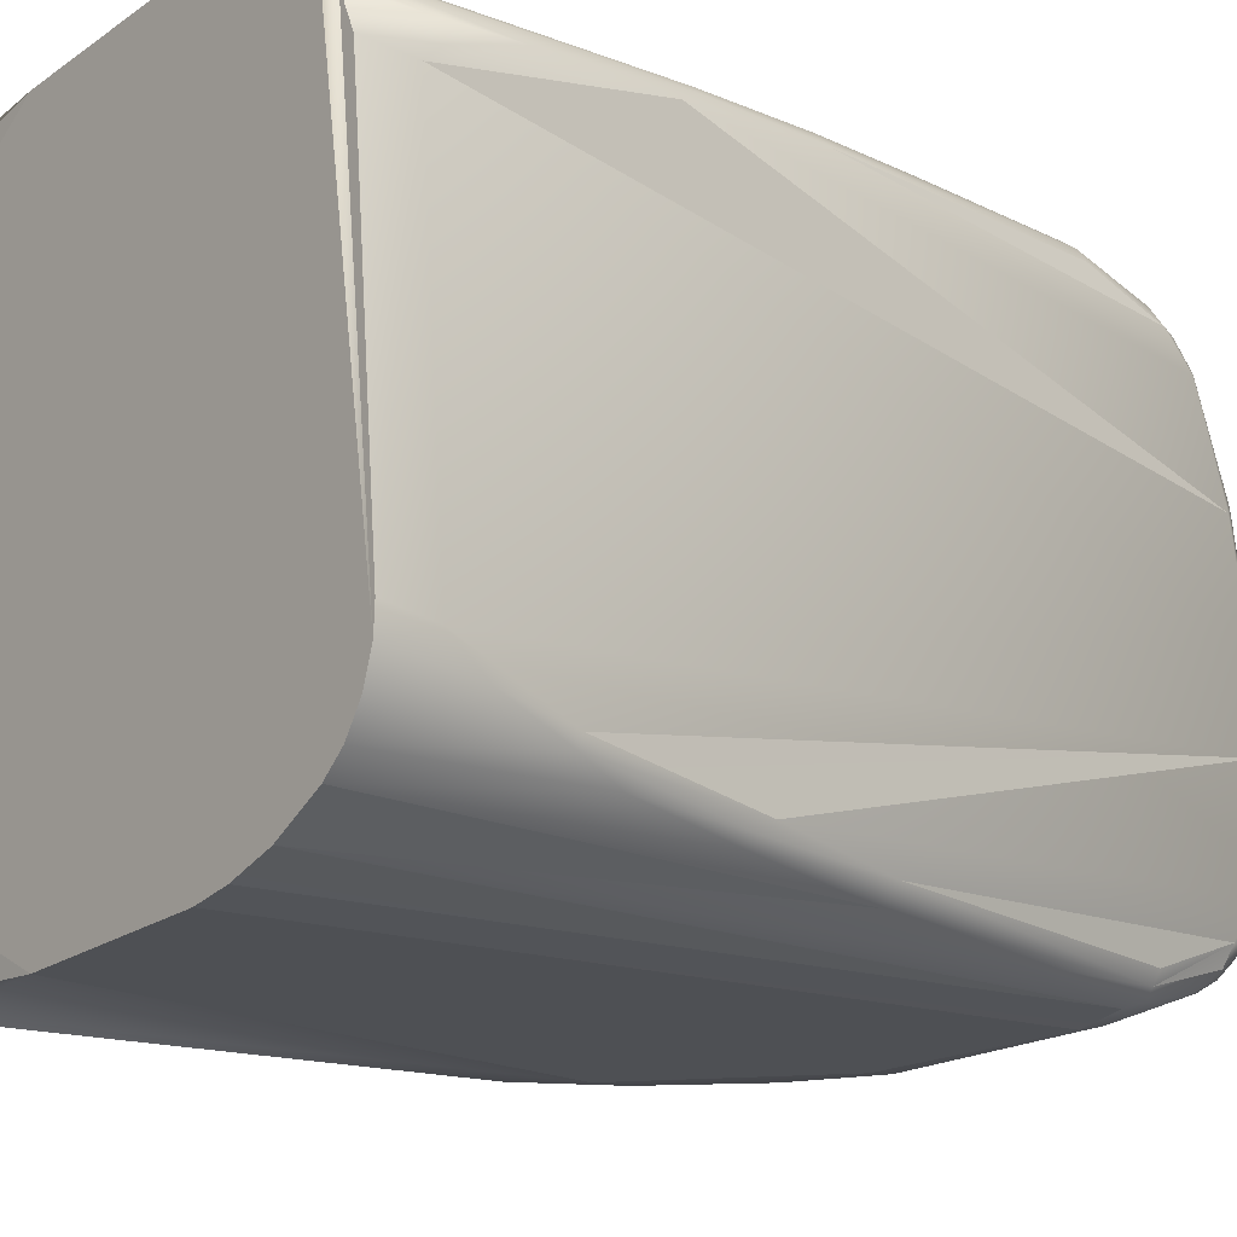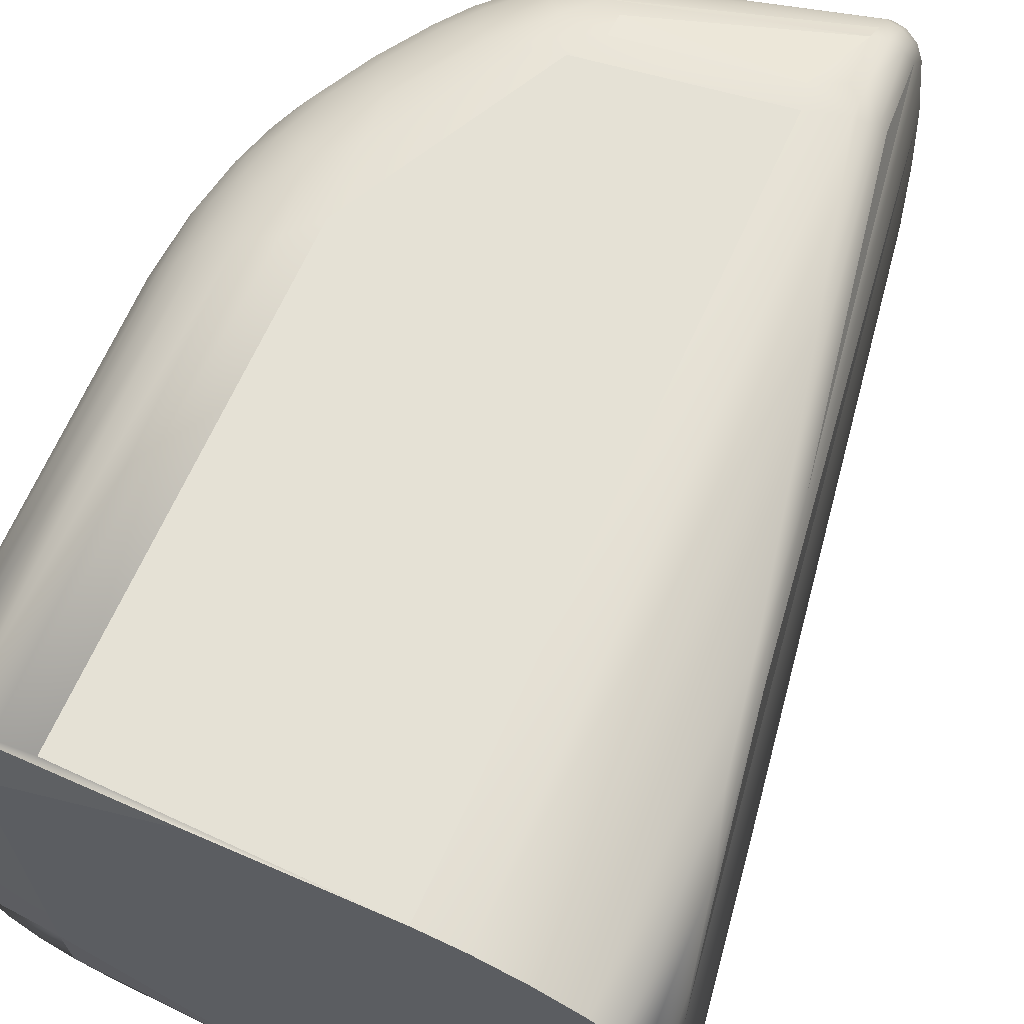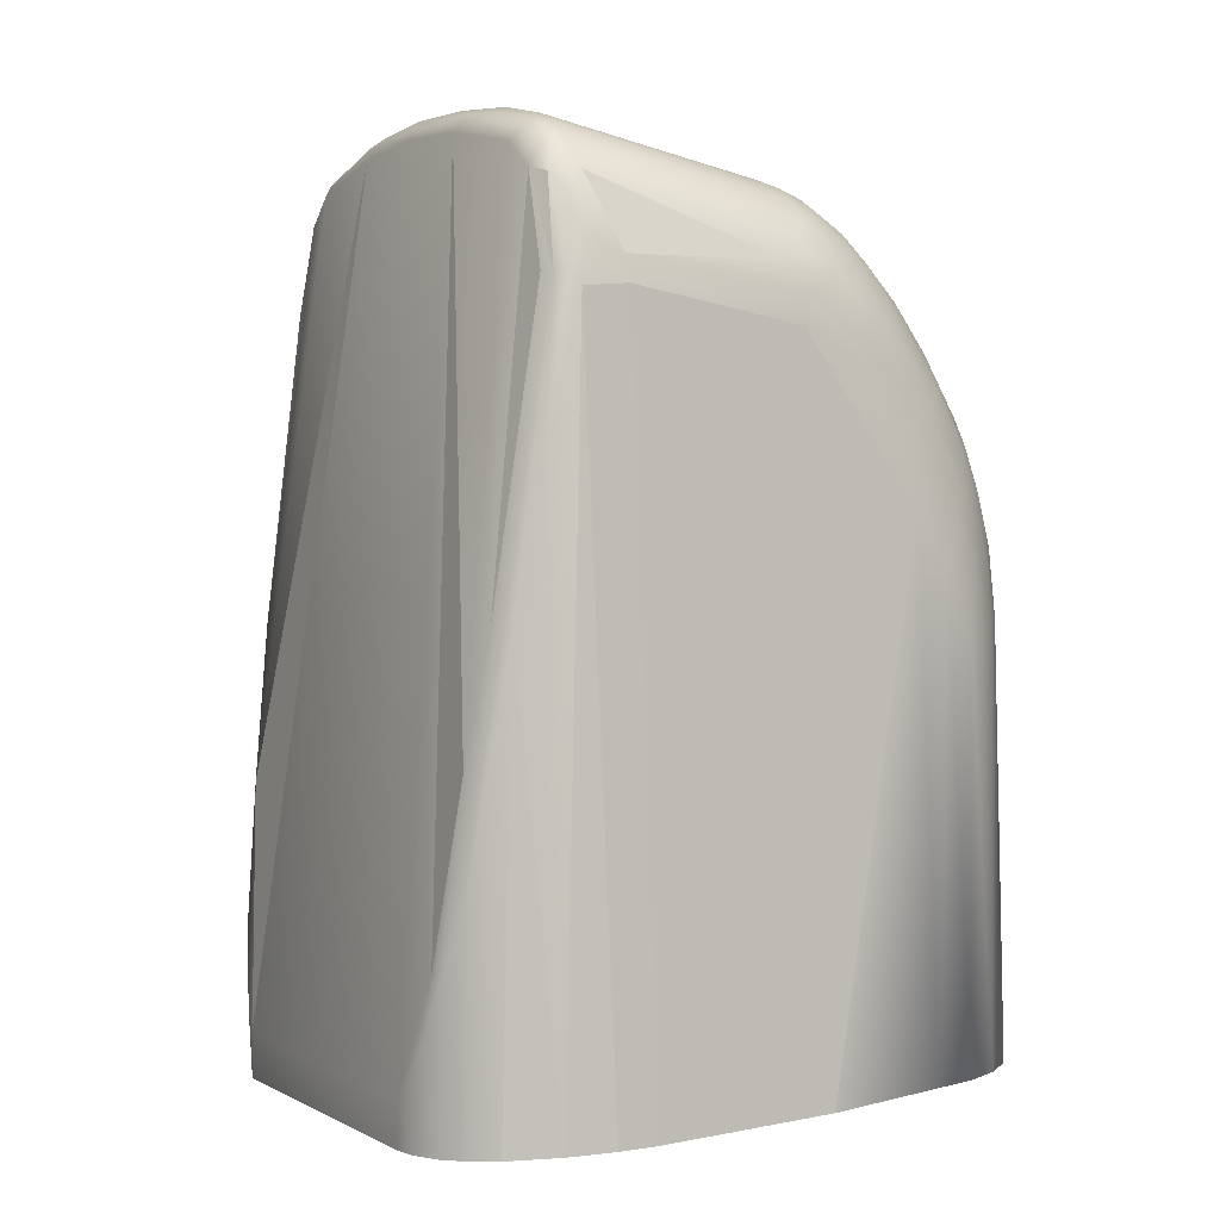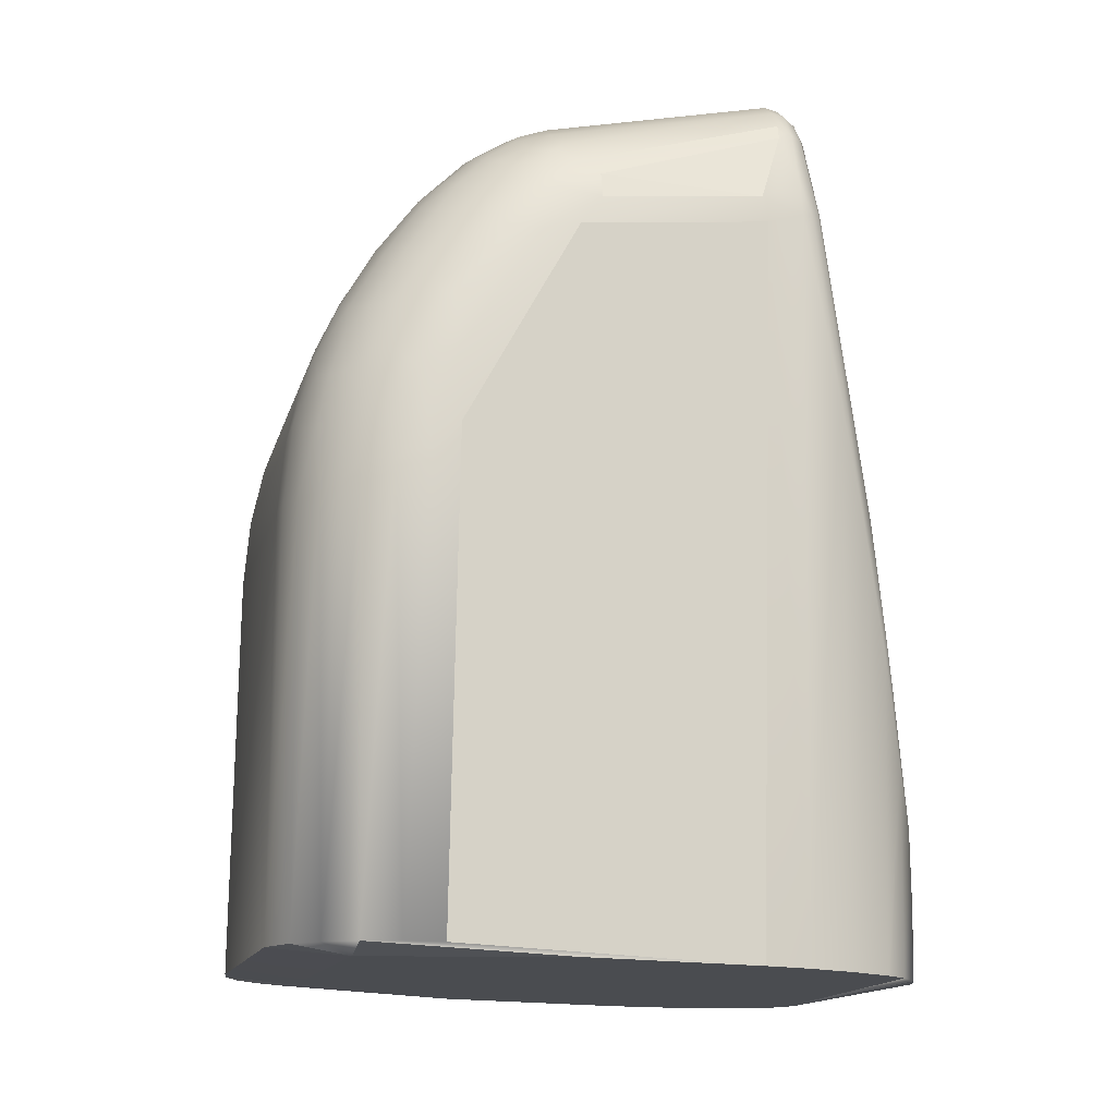
<metadata>
{"format":"obj","ext":"obj","renderer":"f3d","projection":"perspective","resolution":1024,"background":"white","views":[{"elev":-21.3,"azim":-129.7,"up":"+Y"},{"elev":60.6,"azim":-156.3,"up":"+Y"},{"elev":6.2,"azim":-29.0,"up":"+Z"},{"elev":-18.5,"azim":166.4,"up":"+Z"}]}
</metadata>
<code>
o right_finger_4_4
v 0.001999 -0.001522 0.004233
v -0.01098 -0.01409 0.006081
v -0.01081 -0.01475 0.007144
v -0.009572 -0.01579 0.01334
v -0.01053 -0.01496 0.009134
v -0.009829 -0.01524 0.01377
v -0.01045 -0.01526 0.009102
v -0.009755 -0.01555 0.01346
v -0.01011 -0.01559 0.01032
v -0.01098 -0.004747 0.005459
v -0.0101 -0.002687 0.009436
v -0.00961 -0.00212 0.01227
v -0.01052 -0.003324 0.007935
v -0.01087 -0.004208 0.005973
v -0.01002 -0.002769 0.01169
v -0.00975 -0.002303 0.01257
v -0.006698 -0.002577 0.0281
v -0.006698 -0.001906 0.02777
v -0.007081 -0.002602 0.02803
v -0.007081 -0.001948 0.0277
v -0.007403 -0.002222 0.02763
v -0.007626 -0.002429 0.02737
v -0.006698 -0.001338 0.02728
v -0.007081 -0.001395 0.02723
v -0.007405 -0.001556 0.02708
v -0.007631 -0.001563 0.02657
v -0.006698 -0.00091 0.02666
v -0.007055 -0.000836 0.02638
v -0.007395 -0.001078 0.02639
v -0.006888 -0.01167 0.02907
v -0.007645 -0.01035 0.02854
v -0.007627 -0.0133 0.02815
v -0.007409 -0.01351 0.02842
v -0.007643 -0.007823 0.02851
v -0.007645 -0.005228 0.02816
v -0.007414 -0.004947 0.02848
v -0.006942 -0.004196 0.02858
v -0.007399 -0.01063 0.02891
v -0.007311 -0.007667 0.02898
v -0.007118 -0.005165 0.02873
v -0.006698 -0.01308 0.02884
v -0.007081 -0.01307 0.02877
v -0.007187 -0.009922 0.02909
v -0.006659 -0.000709 0.0262
v -0.006653 -0.01509 0.02745
v -0.006698 -0.01444 0.0282
v -0.00707 -0.01489 0.0276
v -0.007081 -0.01439 0.02814
v -0.007405 -0.01425 0.02797
v -0.007387 -0.01478 0.0274
v -0.007625 -0.01429 0.02752
v -0.006698 -0.0138 0.02861
v -0.007081 -0.01377 0.02854
v -0.007081 -0.01526 0.0269
v -0.007104 -0.000427 0.02476
v -0.007651 -0.000637 0.02406
v -0.007828 -0.000965 0.02413
v -0.006912 -0.01574 0.02583
v -0.007435 -0.000446 0.0238
v -0.007128 -0.00033 0.02375
v -0.007378 -0.01578 0.02524
v -0.007664 -0.01559 0.02508
v -0.007826 -0.01526 0.02514
v -0.007131 -0.01595 0.0248
v -0.008225 -0.000975 0.01897
v -0.008923 -0.001496 0.01576
v -0.009292 -0.00193 0.01584
v -0.008094 -0.01595 0.02085
v -0.008877 -0.01591 0.01699
v -0.009236 -0.01548 0.01709
v -0.005961 -0.000194 0.02409
v 0.002 -0.01748 0.005349
v 0.003035 -0.01735 0.00534
v 0.004 -0.01695 0.005312
v 0.004828 -0.01631 0.005268
v 0.005464 -0.01549 0.00521
v 0.005864 -0.01452 0.005143
v 0.006 -0.01349 0.00507
v -0.005971 -0.01611 0.02486
v -0.005994 -0.01592 0.02554
v -0.006106 -0.000187 0.02337
v -0.001004 -0.000226 0.02276
v 0.005939 -0.00473 0.004457
v 0.005464 -0.003517 0.004373
v 0.004828 -0.00269 0.004315
v 0.004 -0.002056 0.004271
v 0.003035 -0.001658 0.004243
v -0.005917 -0.001544 0.003953
v 0.006051 -0.01273 0.01628
v 0.006052 -0.004732 0.0158
v 0.005917 -0.0126 0.01818
v 0.005908 -0.004613 0.01769
v 0.005606 -0.01247 0.01976
v 0.005599 -0.004463 0.01922
v 0.005133 -0.01235 0.02117
v 0.005235 -0.004406 0.02033
v 0.004651 -0.004315 0.02164
v 0.004347 -0.01228 0.02278
v 0.003802 -0.00375 0.02305
v 0.003431 -0.01213 0.02424
v 0.002639 -0.004115 0.02473
v 0.002508 -0.01256 0.02543
v 0.001766 -0.01201 0.02619
v 0.001598 -0.00402 0.02579
v 0.000797 -0.01196 0.02694
v 0.000753 -0.003951 0.0264
v -0.000332 -0.01209 0.02747
v -0.000276 -0.003951 0.02689
v 0.001982 -0.00062 0.01713
v 0.001792 -0.0165 0.01939
v -0.001283 -0.01619 0.02389
v 0.0027 -0.01655 0.01793
v 0.003215 -0.01624 0.01921
v -0.00045 -0.01268 0.02748
v 0.004768 -0.01305 0.02187
v 0.004533 -0.01379 0.02192
v 0.005779 -0.01328 0.01874
v 0.005981 -0.01343 0.01642
v -0.001218 -0.01608 0.0246
v 0.00043 -0.01618 0.02307
v 0.005714 -0.01432 0.01642
v 0.004702 -0.01571 0.01645
v 0.005271 -0.01507 0.01654
v 0.005344 -0.01314 0.02045
v 0.005124 -0.01389 0.02049
v 0.005102 -0.01449 0.0197
v 0.004453 -0.0148 0.02088
v 0.00403 -0.01524 0.0209
v 0.003932 -0.0157 0.0199
v 0.003401 -0.015 0.02249
v 0.004442 -0.01432 0.0216
v 0.003528 -0.01427 0.02321
v 0.003959 -0.01295 0.02334
v 0.003773 -0.01371 0.02328
v 0.003085 -0.01286 0.02465
v 0.00286 -0.01362 0.02464
v 0.0021 -0.01369 0.02549
v 0.001462 -0.01276 0.02643
v 0.002381 -0.01469 0.02432
v 0.002027 -0.01516 0.02411
v 0.001746 -0.01467 0.02509
v 0.000922 -0.01458 0.02591
v 0.000629 -0.01508 0.0256
v -7e-06 -0.01452 0.02654
v -0.000139 -0.01504 0.02613
v -0.000721 -0.01499 0.02641
v -0.000539 -0.01433 0.0269
v 0.002669 -0.01417 0.0245
v 0.001151 -0.01406 0.02615
v 0.000352 -0.01402 0.0267
v -0.000385 -0.0136 0.02723
v 0.000378 -0.01269 0.02715
v 0.000318 -0.01344 0.02699
v 0.001312 -0.01352 0.02631
v 0.005586 -0.01423 0.01813
v 0.005145 -0.01494 0.01832
v 0.004588 -0.0156 0.01809
v 0.004052 -0.01616 0.01659
v 0.003907 -0.01606 0.01825
v 0.003509 -0.01644 0.01636
v 0.001949 -0.01636 0.02049
v 0.00343 -0.01603 0.01978
v 0.005484 -0.01401 0.01912
v 0.004637 -0.01521 0.0195
v 0.002676 -0.01581 0.02187
v 0.003093 -0.01546 0.0221
v 0.000977 -0.01587 0.02378
v 0.001391 -0.01545 0.02432
v 0.002147 -0.01607 0.02173
v -3.2e-05 -0.01557 0.02532
v -0.000392 -0.01585 0.02493
v -0.001077 -0.01555 0.02581
v -0.001563 -0.01582 0.02541
v 0.000397 -0.003245 0.02648
v 0.00534 -0.003021 0.01902
v 0.005344 -0.003696 0.01978
v -1.2e-05 -0.0003 0.02253
v -0.001588 -0.000228 0.0236
v 0.002082 -0.000542 0.01909
v 0.00271 -0.000725 0.01642
v 0.004374 -0.001438 0.01618
v 0.003559 -0.000983 0.01616
v 0.004854 -0.001879 0.01561
v 0.004879 -0.001907 0.01733
v 0.004409 -0.001531 0.01809
v 0.004125 -0.001483 0.01929
v 0.003056 -0.000785 0.01855
v 0.000826 -0.000501 0.02264
v 0.0022 -0.000646 0.02055
v 0.003863 -0.001115 0.01753
v 0.003499 -0.001004 0.01894
v 0.002633 -0.000872 0.0209
v 0.001256 -0.000732 0.02301
v 3e-06 -0.000647 0.02427
v -0.000372 -0.000421 0.02386
v 0.003608 -0.001413 0.02061
v 0.002877 -0.001297 0.02186
v 0.002037 -0.00121 0.02312
v 0.001397 -0.001155 0.0239
v 0.000653 -0.001103 0.02463
v -0.000417 -0.00094 0.02513
v 0.000113 -0.001348 0.02539
v -0.000723 -0.001057 0.02544
v -0.001045 -0.000594 0.02476
v -0.00158 -0.00037 0.02432
v 0.005709 -0.003098 0.01567
v 0.005982 -0.003996 0.01574
v 0.005263 -0.002341 0.01562
v 0.005629 -0.003113 0.01752
v 0.005803 -0.003855 0.01798
v 0.005103 -0.002483 0.01884
v 0.004744 -0.002391 0.01993
v 0.005366 -0.002565 0.01743
v 0.004633 -0.002778 0.02085
v 0.003739 -0.002614 0.02245
v 0.004736 -0.003604 0.02128
v 0.002726 -0.003381 0.02448
v 0.002825 -0.002546 0.02385
v 0.001455 -0.003298 0.02577
v 0.001307 -0.002564 0.02557
v 0.001154 -0.002017 0.02531
v 0.002174 -0.002611 0.02471
v 0.000174 -0.002388 0.02624
v 0.000353 -0.001978 0.02586
v -0.000583 -0.002348 0.02652
v -0.000456 -0.003207 0.02682
v 0.004744 -0.00198 0.01878
v 0.004167 -0.001964 0.02066
v 0.003324 -0.00187 0.02222
v 0.002491 -0.001796 0.02348
v 0.001905 -0.001895 0.0244
v 0.00092 -0.001534 0.025
v -0.000504 -0.001622 0.02598
v -0.005978 -0.01749 0.005117
v -0.006972 -0.01736 0.005097
v -0.007127 -0.001701 0.003953
v -0.008185 -0.01705 0.005062
v -0.00835 -0.002065 0.003967
v -0.00951 -0.002618 0.003996
v -0.009502 -0.01643 0.005004
v -0.01009 -0.01599 0.004966
v 0.003833 -0.004278 0.00425
v -0.001243 -0.001538 0.004
v -0.001113 -0.0175 0.005166
v -0.01012 -0.003083 0.004024
v -0.01063 -0.003758 0.004068
v -0.0109 -0.01462 0.004858
v -0.01059 -0.01535 0.004914
v -0.01098 -0.004742 0.004136
v -0.011 -0.01397 0.00481
v 0.003913 -0.01466 0.005009
f 3 248 7
f 7 248 241
f 7 241 9
f 9 241 240
f 9 240 4
f 3 7 5
f 7 8 6
f 7 6 5
f 10 13 14
f 13 15 16
f 17 18 19
f 19 18 20
f 18 23 20
f 20 23 24
f 20 24 21
f 21 24 25
f 25 29 26
f 22 36 21
f 36 39 40
f 36 40 37
f 42 30 38
f 38 43 39
f 22 35 36
f 39 34 31
f 39 31 38
f 38 33 42
f 45 46 47
f 47 46 48
f 49 50 48
f 48 50 47
f 49 33 51
f 51 33 32
f 52 41 53
f 53 41 42
f 53 42 33
f 54 47 50
f 59 56 55
f 59 55 60
f 61 58 54
f 65 66 56
f 56 66 67
f 66 12 67
f 67 12 16
f 67 16 15
f 69 237 68
f 112 72 73
f 160 73 74
f 180 87 1
f 89 90 91
f 91 90 92
f 91 92 93
f 93 92 94
f 93 94 95
f 95 94 96
f 95 96 97
f 95 97 98
f 98 97 99
f 98 99 100
f 100 99 101
f 100 101 102
f 102 101 103
f 103 101 104
f 103 104 105
f 105 104 106
f 91 93 117
f 111 120 119
f 117 93 124
f 117 124 125
f 126 125 131
f 164 127 128
f 116 133 134
f 135 100 102
f 130 139 140
f 141 142 143
f 145 144 146
f 147 146 144
f 150 151 147
f 150 144 142
f 150 142 149
f 141 139 148
f 132 130 131
f 114 151 152
f 152 151 153
f 154 149 137
f 136 148 132
f 136 132 134
f 121 155 123
f 123 155 156
f 122 157 158
f 158 157 159
f 158 159 160
f 160 159 113
f 161 112 113
f 155 126 156
f 156 126 164
f 157 129 159
f 120 111 110
f 169 165 167
f 129 166 165
f 165 162 129
f 169 120 161
f 169 161 113
f 168 143 170
f 167 170 171
f 171 119 120
f 171 120 167
f 170 172 171
f 171 172 173
f 145 146 172
f 119 171 173
f 163 117 125
f 98 115 95
f 116 115 133
f 102 103 138
f 138 103 105
f 138 105 152
f 152 105 107
f 152 107 114
f 157 156 164
f 124 95 115
f 127 131 130
f 127 130 128
f 128 130 166
f 175 214 176
f 82 177 179
f 183 181 184
f 180 109 179
f 187 179 189
f 189 177 188
f 181 182 190
f 188 177 195
f 200 201 202
f 202 201 203
f 204 203 201
f 194 200 199
f 194 199 193
f 192 197 196
f 191 186 185
f 191 185 190
f 177 82 178
f 177 178 195
f 195 194 193
f 195 193 188
f 189 192 191
f 189 191 187
f 187 191 190
f 187 190 182
f 209 207 206
f 176 94 210
f 210 92 90
f 175 211 212
f 206 213 209
f 209 213 211
f 209 211 175
f 90 207 210
f 210 207 209
f 210 175 176
f 175 212 214
f 96 176 216
f 96 216 97
f 97 216 99
f 90 89 78 83
f 215 99 216
f 215 216 214
f 217 101 99
f 174 106 219
f 174 219 220
f 221 220 222
f 221 222 231
f 106 104 219
f 220 219 217
f 220 217 222
f 222 217 218
f 222 218 231
f 223 174 220
f 223 220 224
f 224 220 221
f 174 226 108
f 233 225 223
f 231 218 230
f 230 218 215
f 230 215 229
f 213 206 208
f 203 233 202
f 202 232 200
f 200 232 231
f 200 231 199
f 197 229 228
f 197 228 196
f 196 228 186
f 186 228 227
f 249 10 14
f 245 13 11
f 248 3 247
f 238 66 65
f 239 11 12
f 244 110 234
f 110 111 234
f 111 79 234
f 79 64 234
f 64 235 234
f 234 237 244
f 244 72 110
f 72 112 110
f 68 64 61
f 98 133 115
f 71 60 55
f 235 237 234
f 240 248 237
f 248 247 237
f 247 236 237
f 88 242 236
f 247 245 236
f 245 238 236
f 81 88 236
f 75 74 251
f 74 244 251
f 74 73 244
f 73 72 244
f 82 88 81
f 233 224 202
f 76 251 77
f 64 237 235
f 68 237 64
f 237 69 240
f 69 4 240
f 241 248 240
f 250 249 247
f 249 246 247
f 246 245 247
f 2 250 247
f 82 1 88
f 88 243 242
f 239 238 245
f 11 239 245
f 65 236 238
f 71 82 81
f 123 122 75
f 158 160 74
f 160 112 73
f 173 80 119
f 80 79 119
f 13 245 246
f 109 1 82
f 87 243 1
f 243 88 1
f 109 180 1
f 87 86 243
f 86 242 243
f 86 85 242
f 75 251 76
f 161 110 112
f 12 66 239
f 66 238 239
f 77 251 78
f 65 60 236
f 59 60 65
f 65 56 59
f 64 79 58
f 71 81 60
f 178 82 71
f 9 4 8
f 118 121 77
f 124 93 95
f 121 123 76
f 131 125 116
f 144 150 147
f 12 11 16
f 172 45 173
f 45 58 80
f 50 51 62
f 51 63 62
f 45 54 58
f 189 179 177
f 8 7 9
f 14 246 249
f 180 182 87
f 182 181 86
f 181 183 85
f 183 208 85
f 208 206 84
f 121 76 77
f 206 207 83
f 233 23 18
f 13 16 11
f 57 26 56
f 26 29 56
f 71 205 178
f 182 180 187
f 198 193 199
f 141 143 168
f 45 80 173
f 51 70 63
f 5 2 3
f 5 31 2
f 31 34 2
f 34 10 2
f 112 160 113
f 67 26 57
f 28 44 55
f 44 71 55
f 71 44 205
f 182 86 87
f 44 204 205
f 127 126 131
f 181 190 185
f 231 232 221
f 129 128 166
f 200 194 201
f 146 45 172
f 203 27 23
f 146 147 46
f 6 31 5
f 10 15 13
f 35 10 34
f 119 79 111
f 44 27 204
f 175 210 209
f 51 32 70
f 32 6 70
f 151 52 147
f 32 31 6
f 35 15 10
f 137 149 141
f 35 22 15
f 22 67 15
f 22 26 67
f 242 84 83
f 233 203 23
f 184 181 185
f 164 129 157
f 151 114 41
f 208 184 213
f 30 43 38
f 168 170 167
f 225 233 18
f 139 141 140
f 208 84 85
f 136 137 148
f 30 107 43
f 108 40 39
f 127 164 126
f 226 225 17
f 212 228 214
f 130 140 166
f 94 176 96
f 162 159 129
f 37 40 108
f 126 163 125
f 184 185 227
f 106 174 108
f 225 18 17
f 30 42 41
f 14 13 246
f 236 60 81
f 247 3 2
f 39 43 107 108
f 58 79 80
f 83 78 251 242
f 68 61 62
f 32 33 38 31
f 85 84 242
f 145 172 170
f 203 204 27
f 198 230 229 197
f 48 53 33 49
f 69 68 62 70
f 114 107 30 41
f 191 192 196 186
f 205 195 178
f 251 244 242
f 4 69 70 8
f 57 56 67
f 143 145 170
f 161 120 110
f 45 47 54
f 55 56 29 28
f 27 44 28
f 70 62 63
f 118 89 91 117
f 61 64 58
f 207 90 83
f 146 46 45
f 17 19 37
f 228 229 215 214
f 118 117 155 121
f 28 24 23 27
f 117 163 155
f 126 155 163
f 46 52 53 48
f 168 165 166 140
f 61 54 50 62
f 19 20 21
f 142 144 145 143
f 206 83 84
f 153 154 138 152
f 153 151 150
f 226 17 37 108
f 217 219 104 101
f 208 183 184
f 123 75 76
f 123 156 157 122
f 181 85 86
f 224 233 223
f 150 149 154 153
f 188 193 192 189
f 193 198 197 192
f 109 82 179
f 195 205 204 194
f 34 39 36 35
f 202 224 221 232
f 74 75 122 158
f 199 231 230 198
f 227 211 213 184
f 51 50 49
f 147 52 46
f 187 180 179
f 237 236 242 244
f 201 194 204
f 29 25 24 28
f 78 89 118 77
f 36 37 19 21
f 151 41 52
f 22 21 25 26
f 159 162 113
f 141 149 142
f 70 6 8
f 141 168 140
f 169 167 120
f 227 185 186
f 113 162 165 169
f 212 211 227 228
f 94 92 210
f 136 135 102 137
f 105 106 108 107
f 131 116 134 132
f 250 2 10 249
f 137 102 138 154
f 148 137 141
f 129 164 128
f 165 168 167
f 125 124 115 116
f 218 217 99 215
f 134 133 135 136
f 139 130 132 148
f 226 174 223 225
f 214 216 176
f 133 98 100 135

</code>
